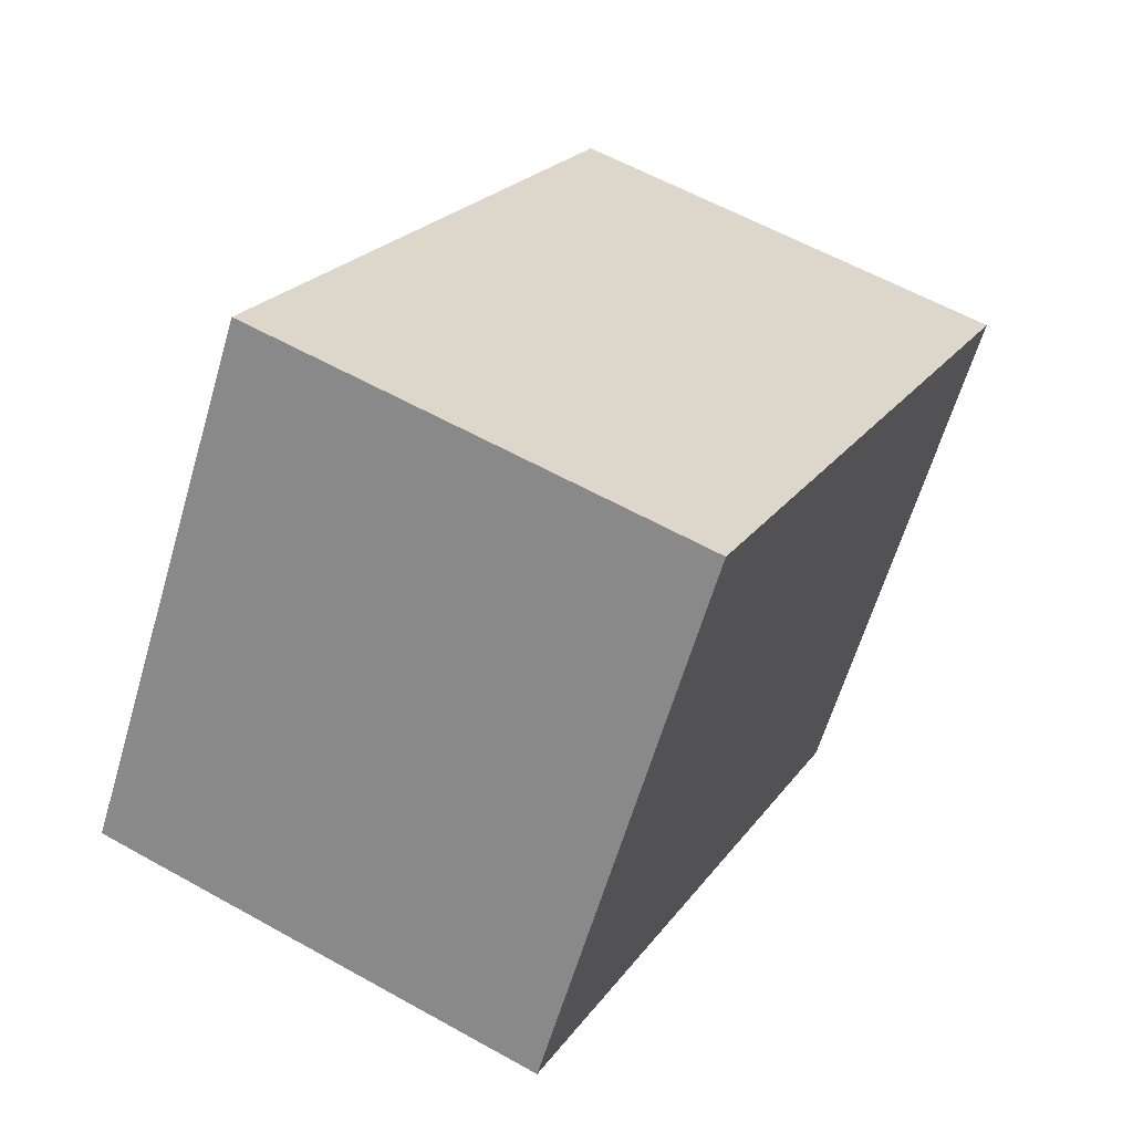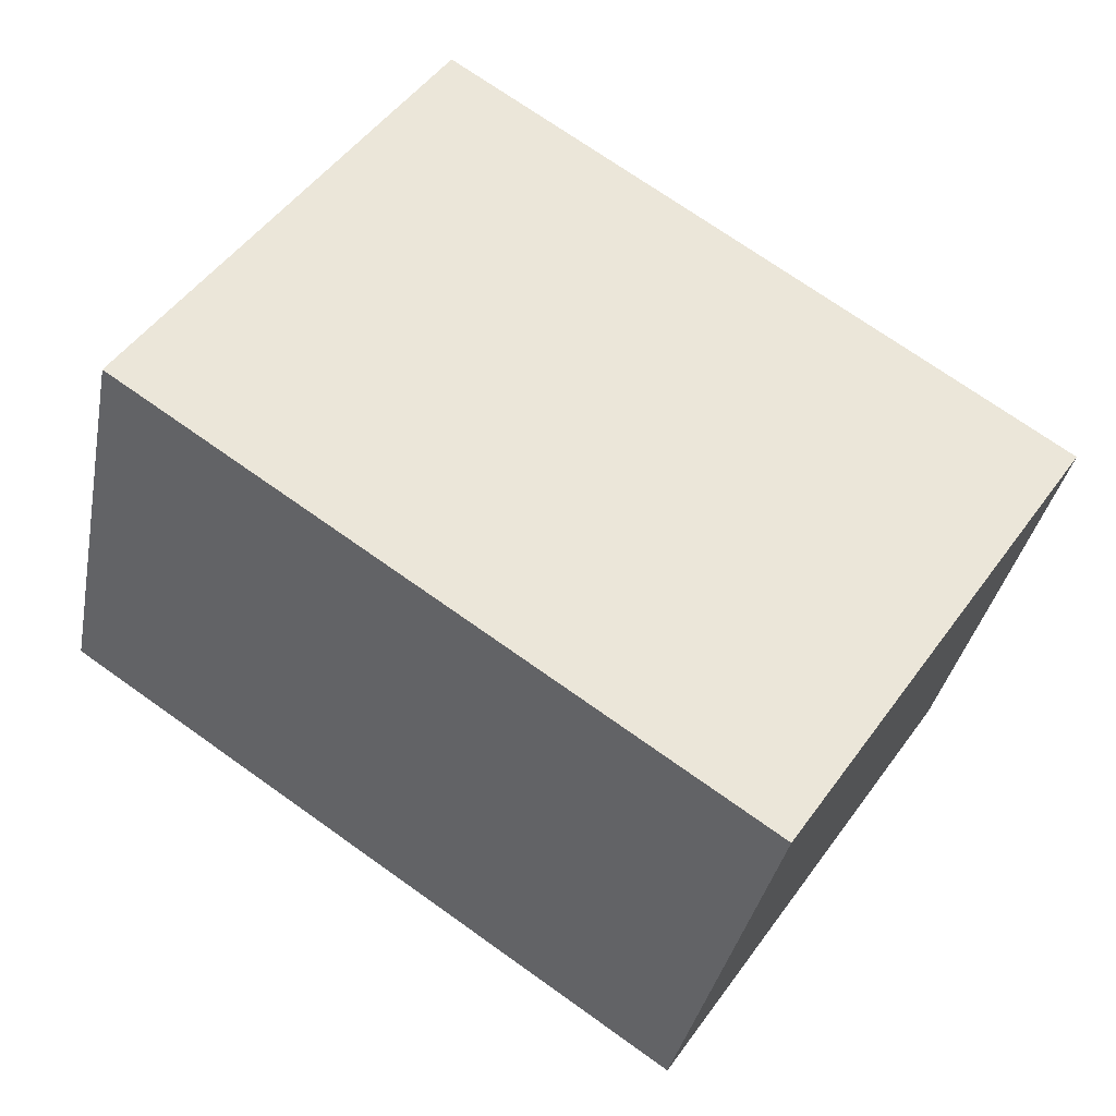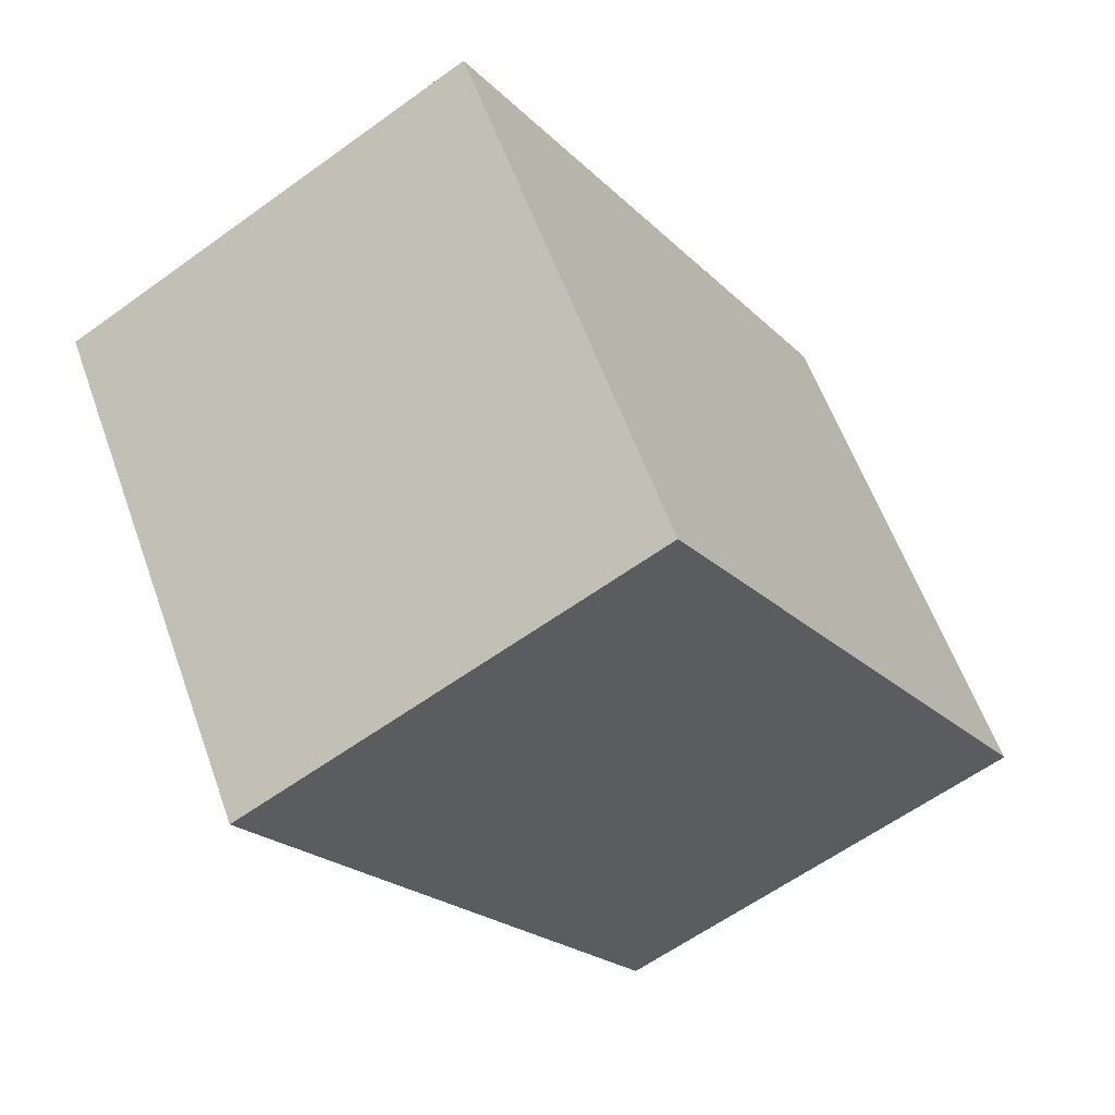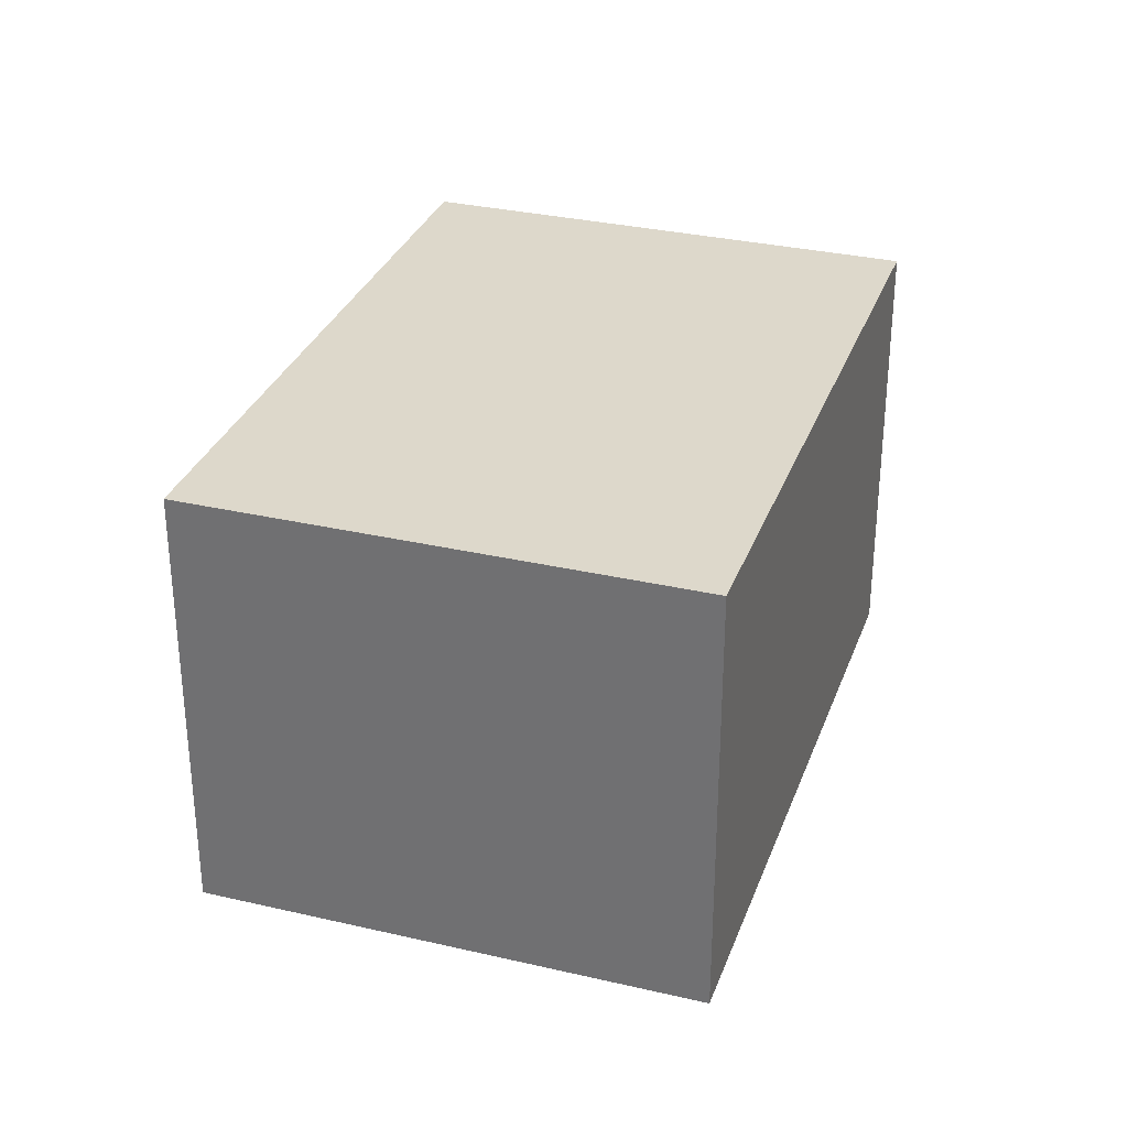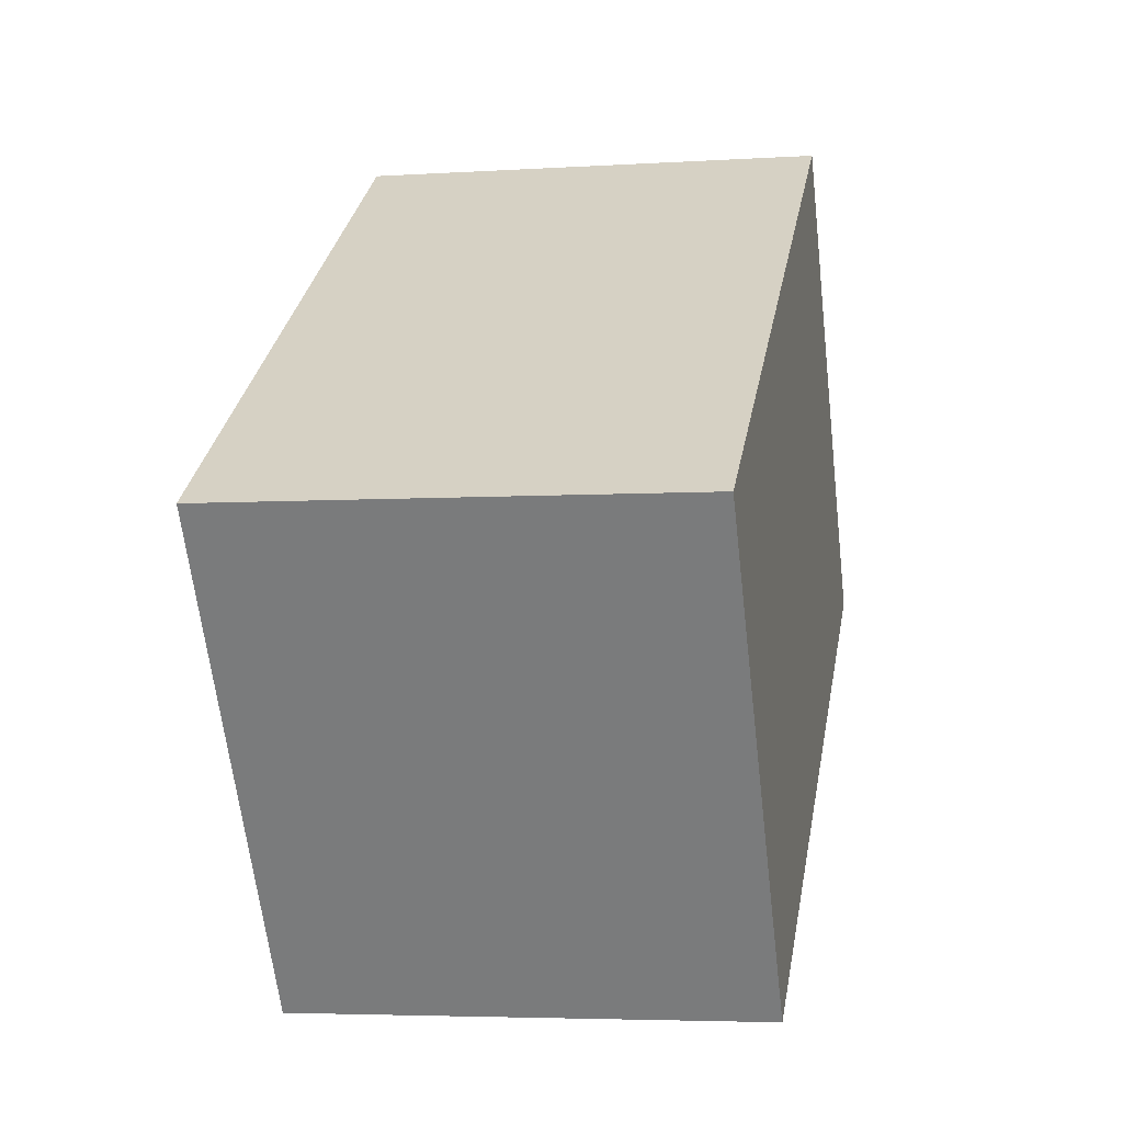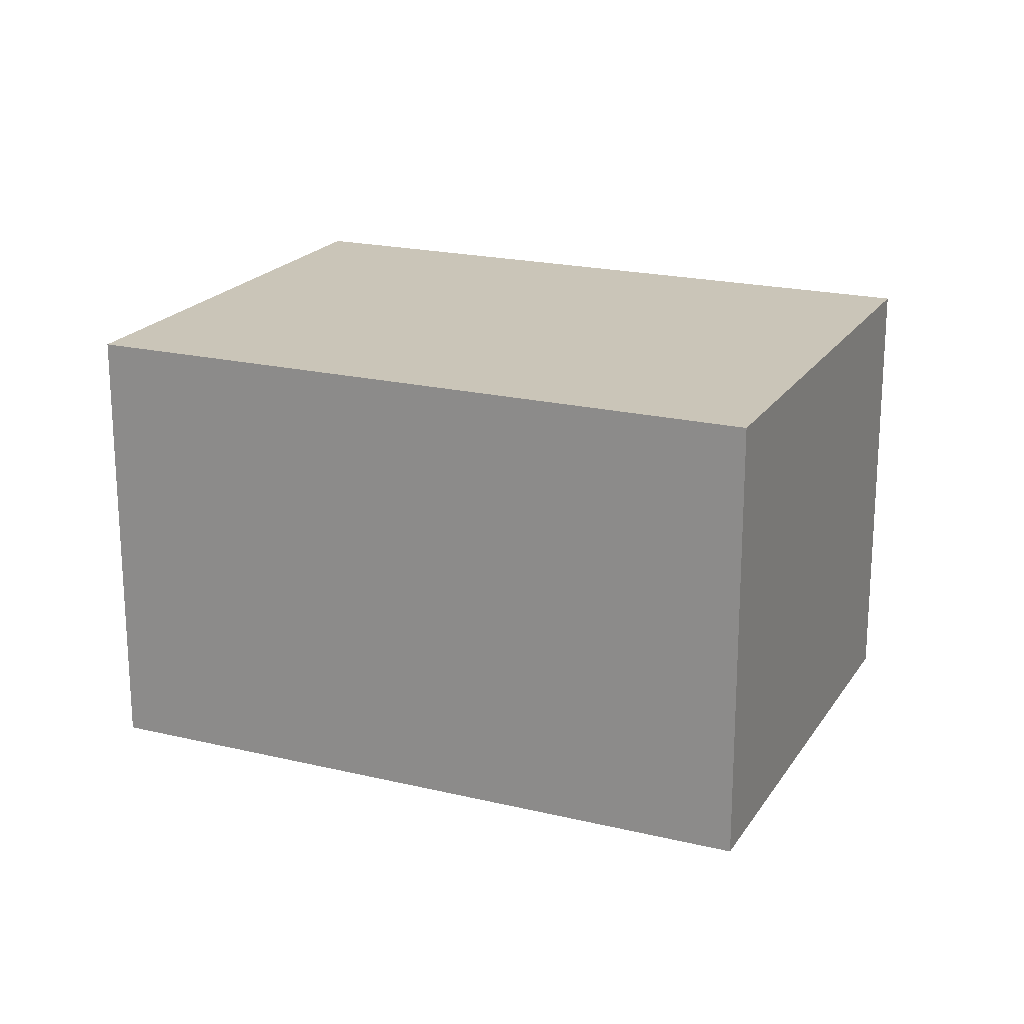
<metadata>
{"format":"obj","ext":"obj","renderer":"f3d","projection":"perspective","resolution":1024,"background":"white","views":[{"elev":59.0,"azim":-60.0,"up":"+Z"},{"elev":-35.0,"azim":-10.8,"up":"+Z"},{"elev":-60.3,"azim":126.6,"up":"+Z"},{"elev":31.5,"azim":142.4,"up":"+Y"},{"elev":-4.6,"azim":101.6,"up":"+Z"},{"elev":20.3,"azim":57.9,"up":"+Y"}]}
</metadata>
<code>
v  0 1.837 1.125e-16
v  3.59 1.837 0.128
v  2.398 1.837 -1.628
v  1.192 1.837 1.756
v  2.398 9.969e-17 -1.628
v  0 0 0
v  1.192 -1.075e-16 1.756
v  3.59 -7.838e-18 0.128
g defaultobject
f 1 2 3
f 2 1 4
f 5 1 3
f 1 5 6
f 6 4 1
f 4 6 7
f 7 2 4
f 2 7 8
f 8 3 2
f 3 8 5
f 8 6 5
f 6 8 7

</code>
